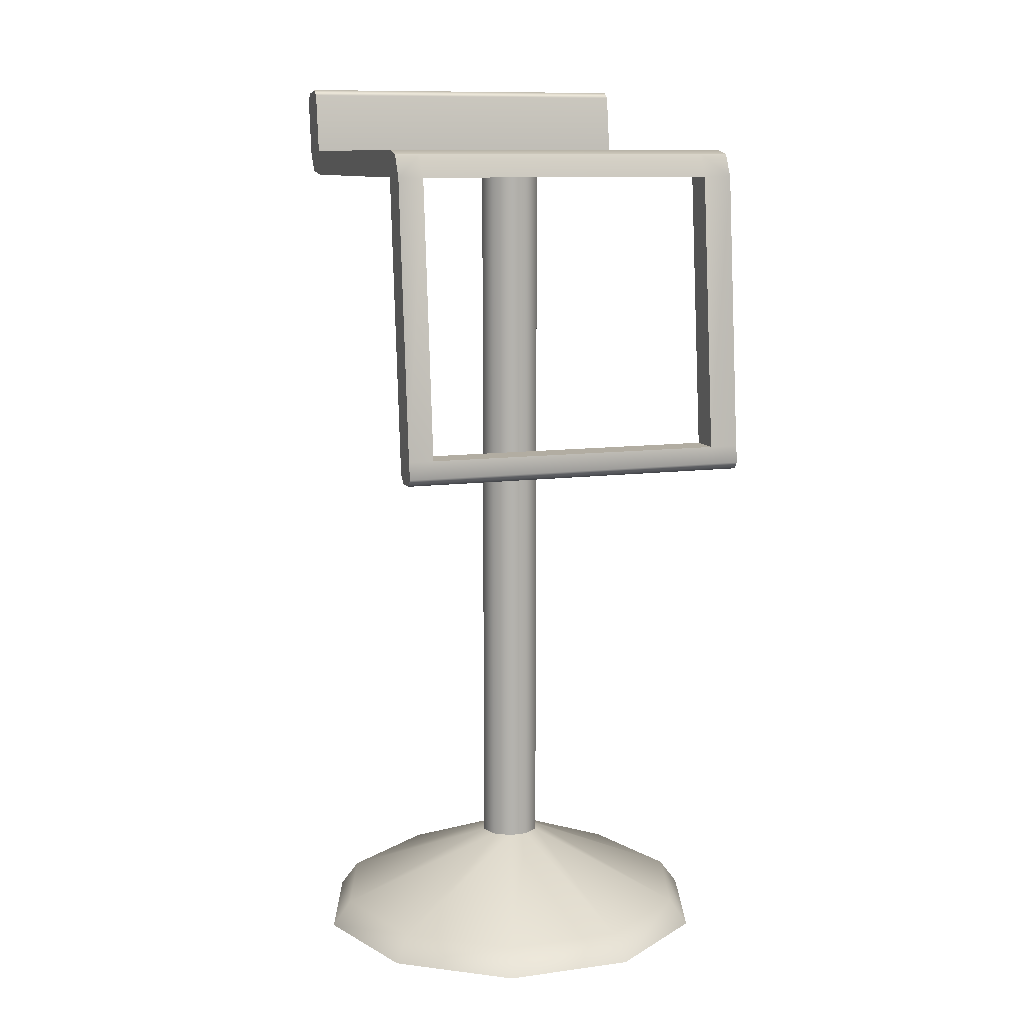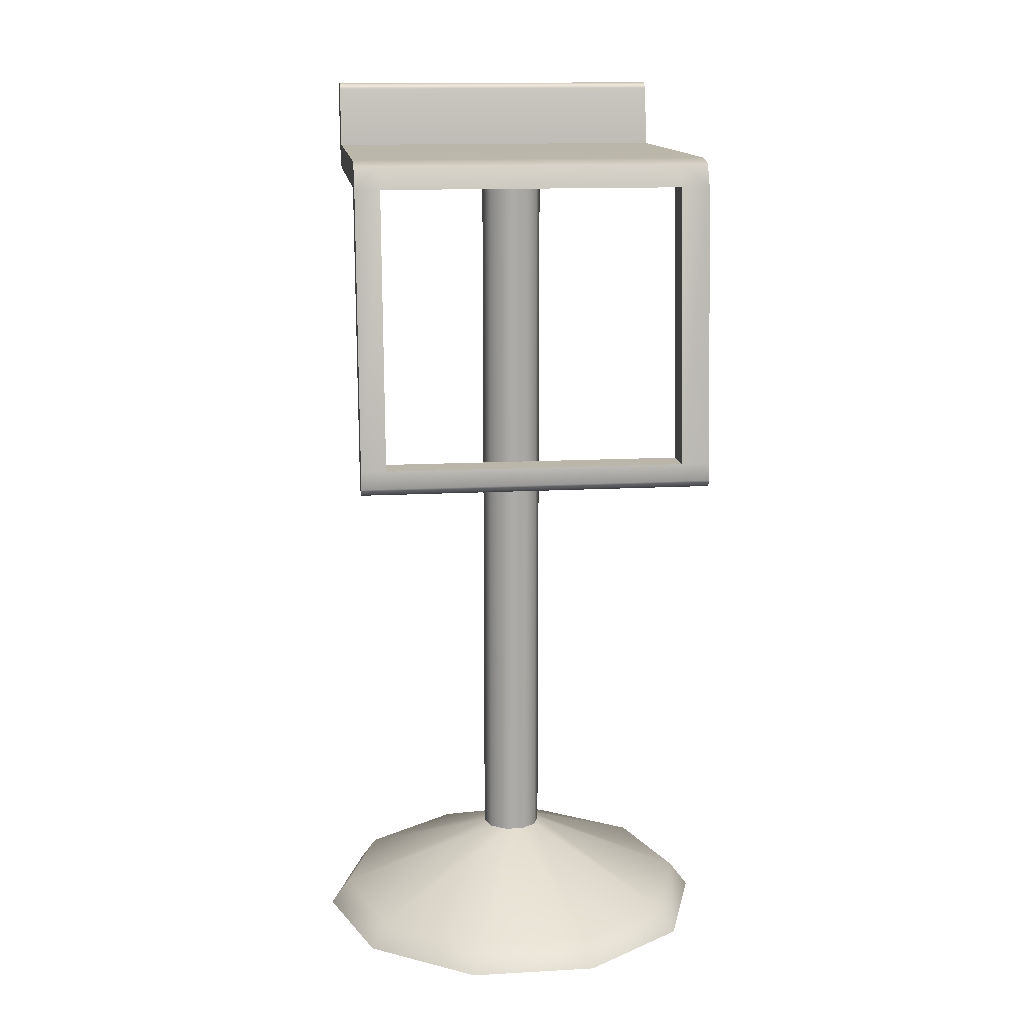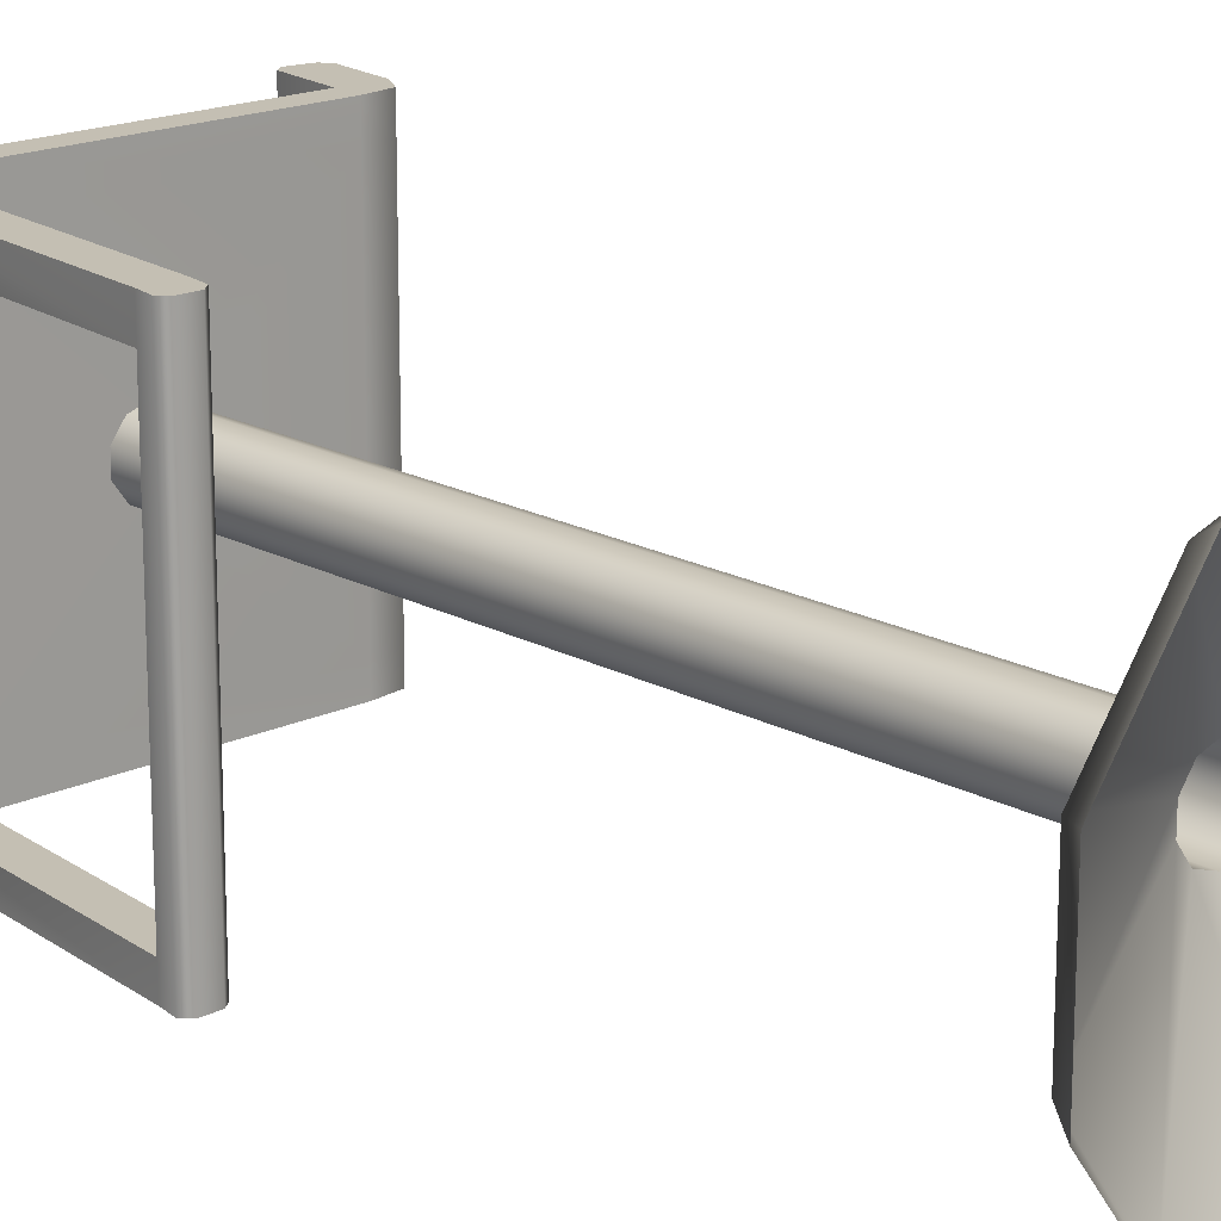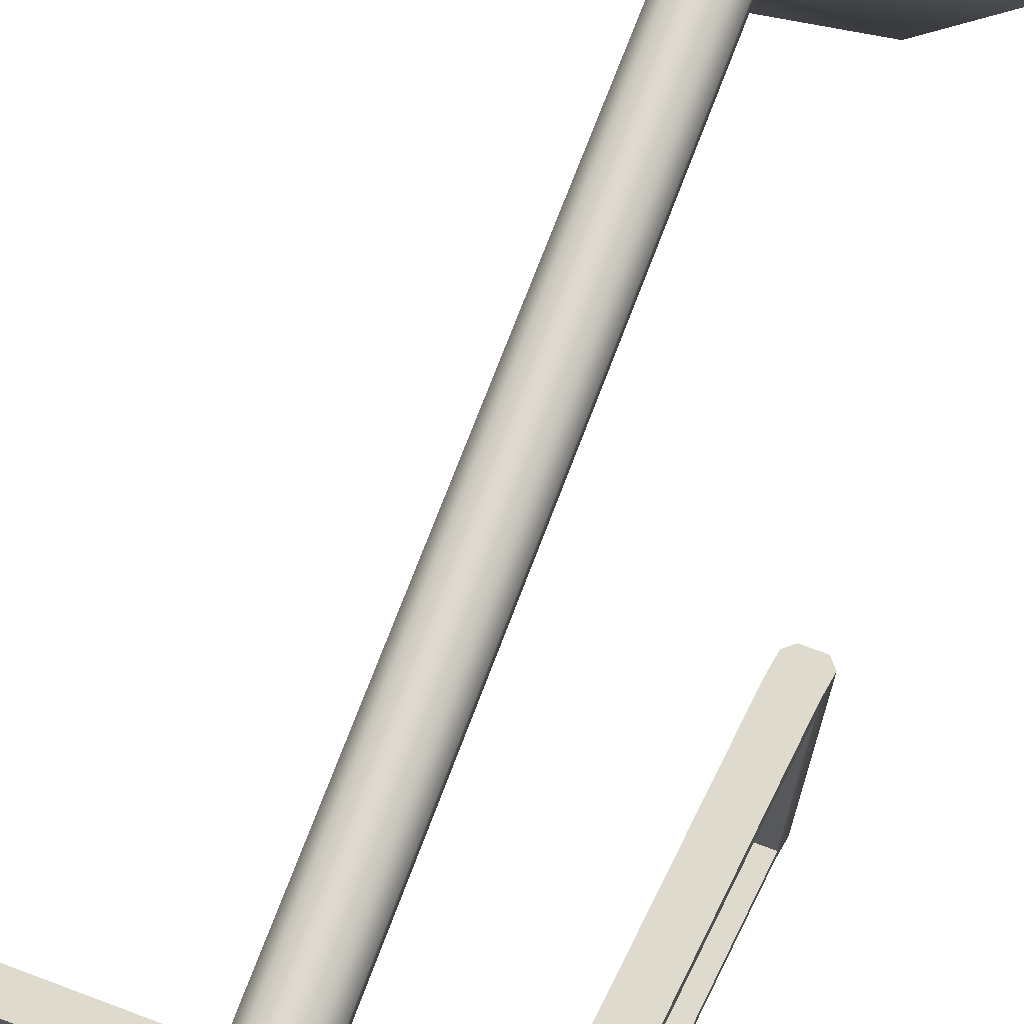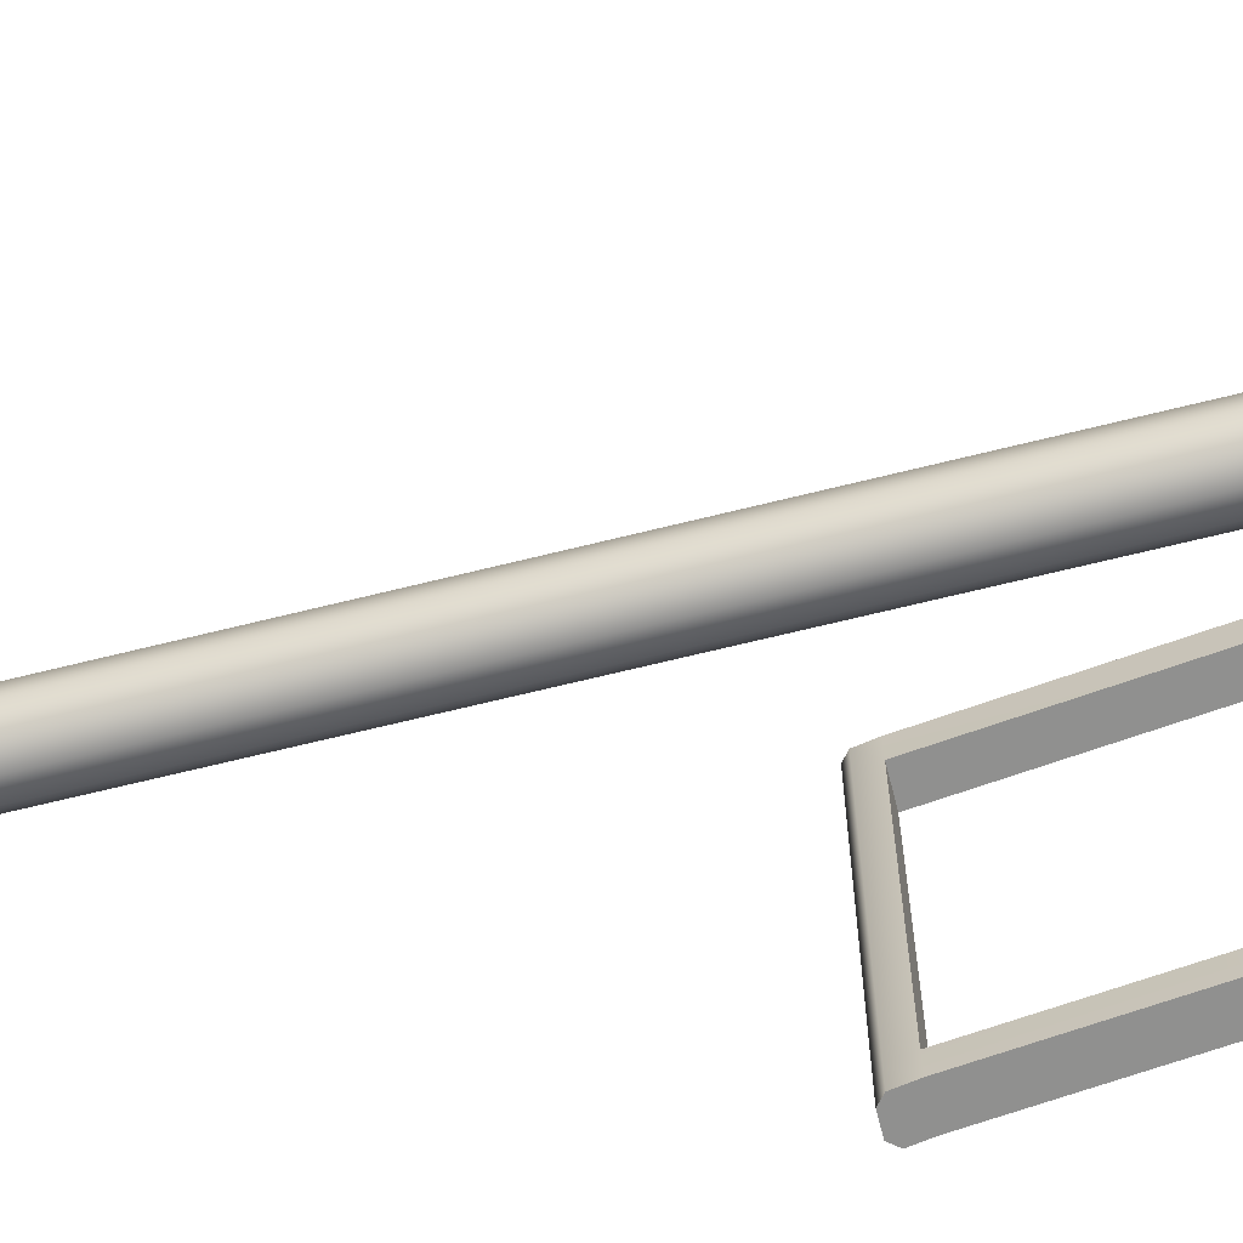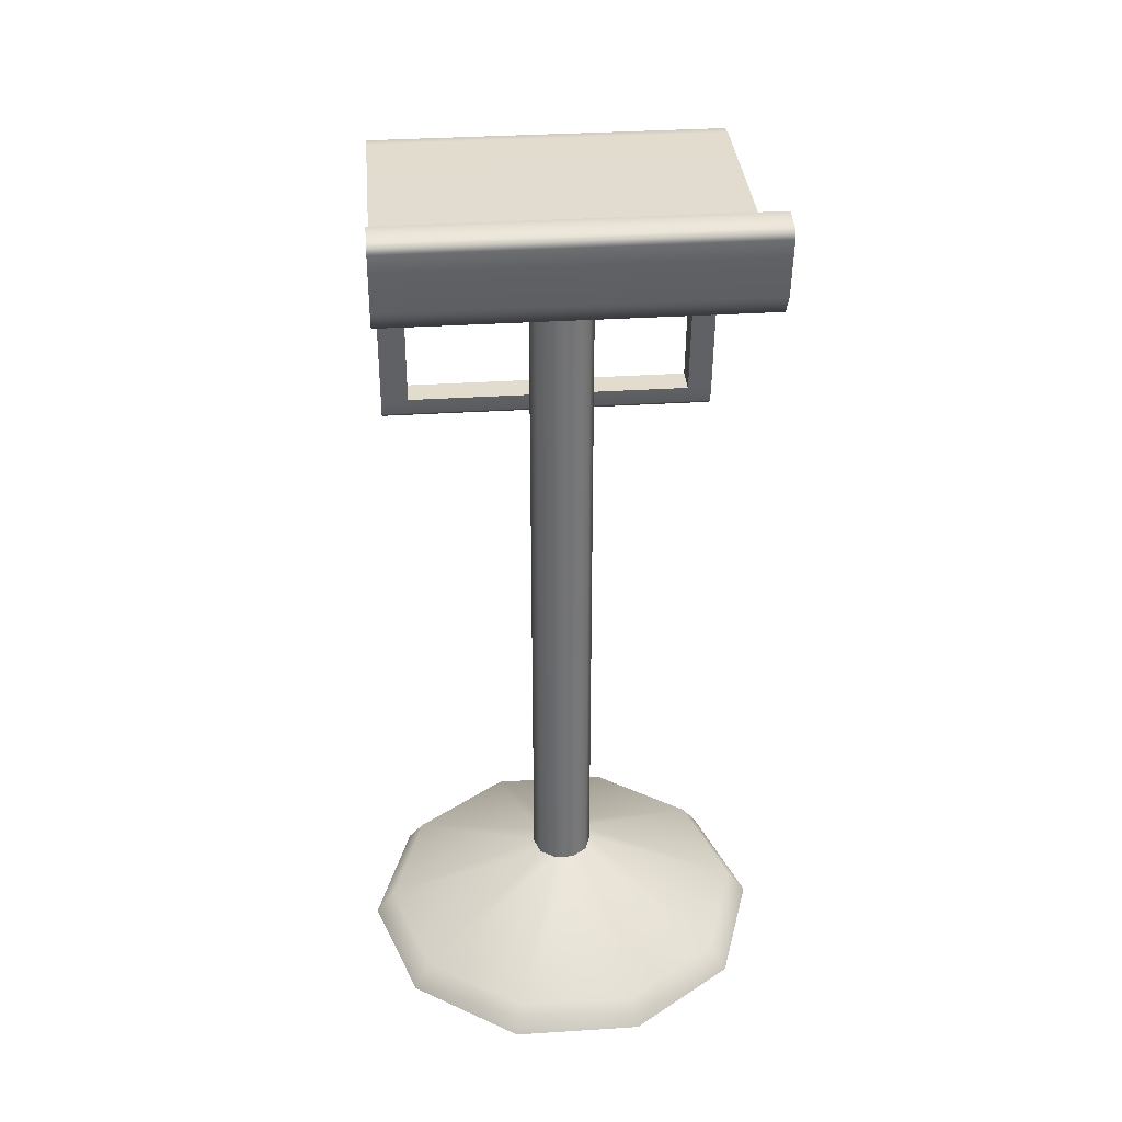
<metadata>
{"format":"obj","ext":"obj","renderer":"f3d","projection":"perspective","resolution":1024,"background":"white","views":[{"elev":10.6,"azim":-108.7,"up":"+Y"},{"elev":13.9,"azim":-97.0,"up":"+Y"},{"elev":17.8,"azim":-42.9,"up":"+Z"},{"elev":71.1,"azim":-159.4,"up":"+Z"},{"elev":-65.6,"azim":104.2,"up":"+Z"},{"elev":34.6,"azim":85.1,"up":"+Y"}]}
</metadata>
<code>
g default
v 0.4767 0.4242 -0.6561
v 0.4255 0.4242 -0.7264
v -0.2625 0.1174 -0.5028
v 0.0514 0.1174 -0.07074
v 1.067 0.1174 -1.469
v 1.381 0.1174 -1.037
v 0.5594 0.1174 0.09431
v 0.6421 0.4242 -0.8837
v 0.6932 0.4242 -0.8134
v 1.381 0.1174 -0.5028
v 1.067 0.1174 -0.07074
v 0.5594 0.4242 -0.6292
v -0.4234 2.464 -1.568
v -0.3954 2.431 -1.568
v -0.3954 2.431 -1.454
v -0.4234 2.464 -1.454
v -0.3153 2.431 -1.568
v -0.3153 2.431 -1.454
v -0.4104 2.542 -1.454
v -0.4104 2.542 -1.568
v 0.6932 0.4242 -0.7264
v -0.2822 2.459 -1.568
v -0.2822 2.459 -1.454
v -0.2683 2.542 -1.568
v -0.2683 2.542 -1.454
v 0.6421 0.4242 -0.6561
v -0.3954 2.431 -0.1007
v -0.4234 2.464 -0.1007
v -0.3153 2.431 -0.1007
v -0.2833 3.786 -1.454
v -0.2833 3.786 -1.568
v -0.4106 2.541 -0.1007
v -0.1413 3.786 -1.568
v -0.2822 2.459 -0.1007
v -0.2685 2.541 -0.1007
v -0.1413 3.908 -1.568
v 1.246 3.903 -1.568
v -0.1413 3.786 -1.454
v -0.1413 3.908 -1.454
v 1.23 3.786 -1.568
v 0.4767 3.786 -0.8837
v 0.4767 0.4242 -0.8837
v 0.4255 0.4242 -0.8134
v 0.4255 3.786 -0.8134
v 0.5594 3.786 -0.9106
v 0.5594 0.4242 -0.9106
v 1.246 3.903 -1.454
v 0.4255 3.786 -0.7264
v -0.1413 3.908 -0.1007
v 0.6421 3.786 -0.8837
v 0.4767 3.786 -0.6561
v 0.6932 3.786 -0.8134
v 1.362 3.805 -1.568
v 0.5594 3.786 -0.6292
v -0.3954 2.431 0.02776
v -0.4234 2.464 0.02776
v 1.419 3.897 -1.567
v 0.6932 3.786 -0.7264
v 1.362 3.805 -1.454
v -0.3153 2.431 0.02776
v -0.4106 2.541 0.02776
v 0.6421 3.786 -0.6561
v -0.2323 3.888 -1.454
v -0.2323 3.888 -1.568
v 1.419 3.897 -1.454
v 1.455 4.156 -1.568
v -0.2822 2.459 0.02776
v 1.285 4.184 -1.568
v -0.2685 2.541 0.02776
v 1.325 4.212 -1.568
v 1.426 4.195 -1.568
v 1.245 3.903 -0.1007
v -0.1413 3.908 0.02776
v 1.362 3.805 -0.1007
v -0.1413 3.786 0.02776
v 1.245 3.903 0.02774
v 1.23 3.786 0.02776
v 1.418 3.898 -0.1006
v -0.2833 3.786 0.02776
v -0.2833 3.786 -0.1007
v -0.1413 3.786 -0.1007
v -0.2323 3.888 -0.1007
v 1.23 3.786 -1.454
v 1.362 3.805 0.02776
v 1.418 3.898 0.02783
v 1.454 4.156 0.02779
v 1.285 4.184 0.02769
v 1.324 4.212 0.0277
v 1.426 4.196 0.02776
v -0.2323 3.888 0.02776
v 1.285 4.184 -1.454
v 1.455 4.156 -1.454
v 1.325 4.212 -1.454
v 1.426 4.195 -1.454
v 1.23 3.786 -0.1007
v 1.285 4.184 -0.1008
v 1.454 4.156 -0.1007
v 1.324 4.212 -0.1008
v 1.426 4.196 -0.1007
v 0.5594 0.1174 -1.634
v -0.2625 0.1174 -1.037
v 0.0514 0.1174 -1.469
v -0.3457 -0 -0.4758
v -0 -0 -0
v 1.119 -0 -1.54
v 1.464 -0 -1.064
v 0.5594 -0 0.1817
v 1.464 -0 -0.4758
v 1.119 -0 -0
v 0.5594 -0 -1.722
v -0.3457 -0 -1.064
v -0 -0 -1.54
g modernstool
f 1 2 3 4
f 8 9 6 5
f 12 1 4 7
f 13 14 15 16
f 15 14 17 18
f 19 20 13 16
f 9 21 10 6
f 17 22 23 18
f 24 25 23 22
f 26 12 7 11
f 21 26 11 10
f 27 28 16 15
f 29 27 15 18
f 30 31 20 19
f 28 32 19 16
f 31 33 24 20
f 34 29 18 23
f 13 24 14
f 32 35 25 19
f 33 36 37 40
f 38 30 19 25
f 35 34 23 25
f 33 38 25 24
f 37 36 39 47
f 41 42 43 44
f 45 46 42 41
f 44 43 2 48
f 47 39 49 72
f 50 8 46 45
f 48 2 1 51
f 52 9 8 50
f 53 40 37 57
f 51 1 12 54
f 28 27 55 56
f 58 21 9 52
f 59 53 57 65
f 27 29 60 55
f 61 32 28 56
f 54 12 26 62
f 31 30 63 64
f 64 36 33 31
f 62 26 21 58
f 29 34 67 60
f 35 69 67 34
f 37 68 57
f 68 70 57
f 57 70 66
f 70 71 66
f 63 39 36 64
f 72 49 73 76
f 74 59 65 78
f 76 73 75 77
f 79 80 32 61
f 80 81 35 32
f 30 38 81 80
f 63 30 80 82
f 38 33 40 83
f 76 77 84 85
f 84 74 78 85
f 75 79 61 69
f 81 75 69 35
f 82 49 39 63
f 76 85 87
f 87 85 88
f 85 86 88
f 89 88 86
f 82 80 79 90
f 59 83 40 53
f 79 75 73 90
f 90 73 49 82
f 37 47 91 68
f 65 57 66 92
f 70 68 91 93
f 70 93 94 71
f 94 92 66 71
f 75 81 95 77
f 74 95 83 59
f 47 72 96 91
f 78 65 92 97
f 93 91 96 98
f 94 93 98 99
f 92 94 99 97
f 69 61 56
f 77 95 74 84
f 72 76 87 96
f 85 78 97 86
f 98 96 87 88
f 99 98 88 89
f 97 99 89 86
f 41 38 83 45
f 95 62 58
f 46 8 5 100
f 2 43 101 3
f 42 46 100 102
f 43 42 102 101
f 20 24 13
f 17 24 22
f 14 24 17
f 69 55 60
f 69 56 55
f 69 60 67
f 83 52 50
f 51 54 62 95
f 83 50 45
f 95 58 52 83
f 81 38 44 48
f 44 38 41
f 81 51 95
f 81 48 51
f 4 3 103 104
f 5 6 106 105
f 7 4 104 107
f 6 10 108 106
f 11 7 107 109
f 10 11 109 108
f 100 5 105 110
f 3 101 111 103
f 102 100 110 112
f 101 102 112 111

</code>
